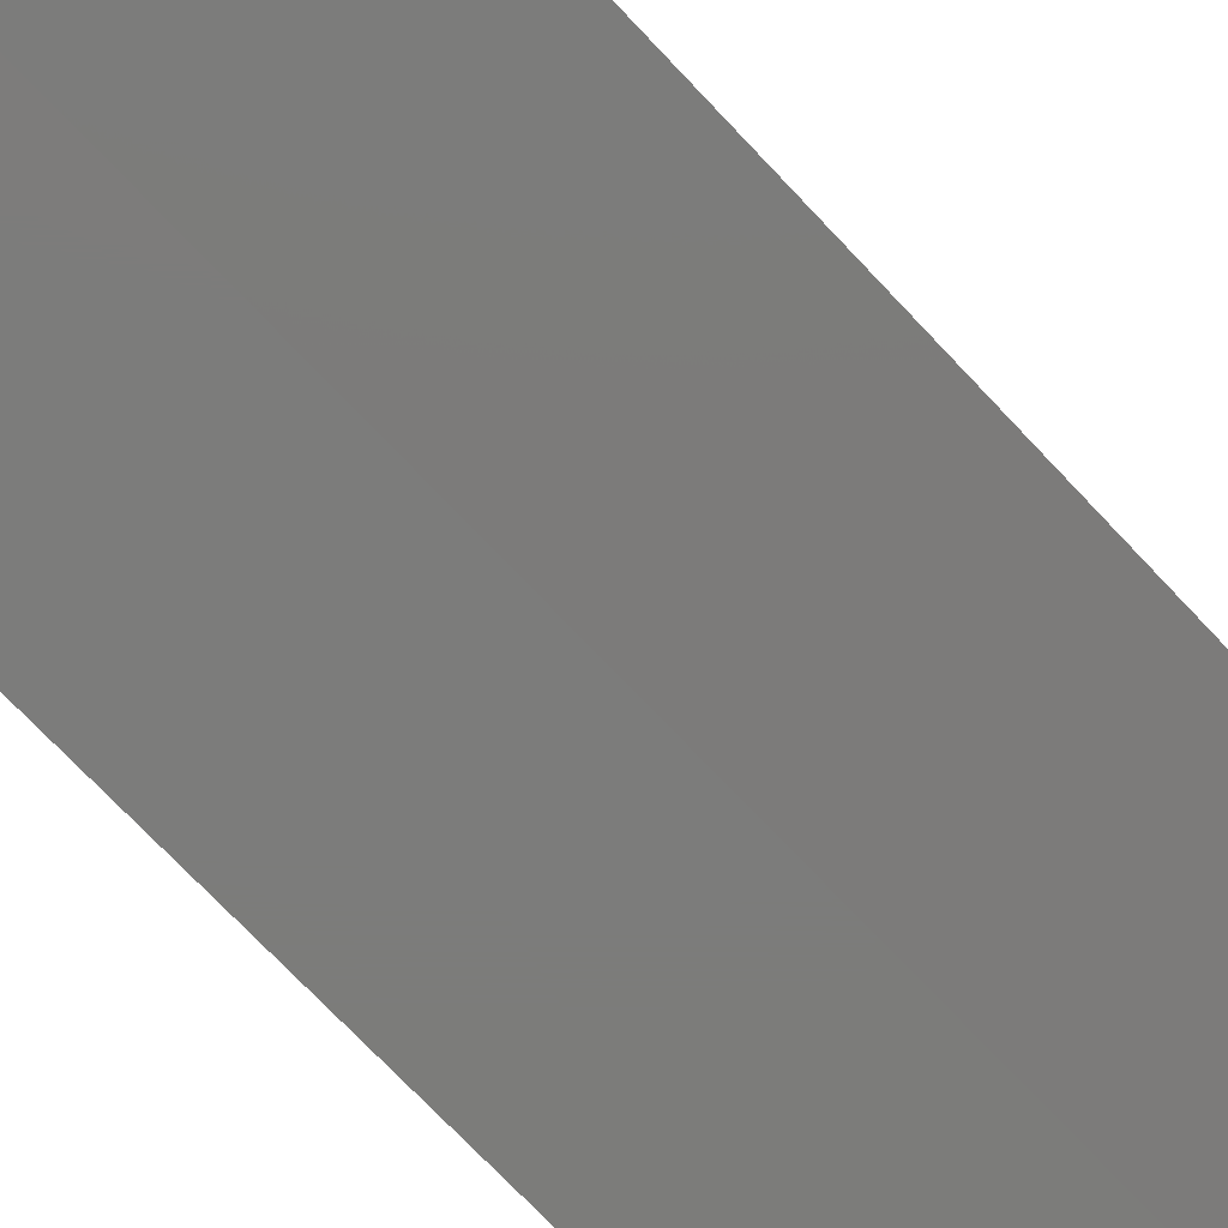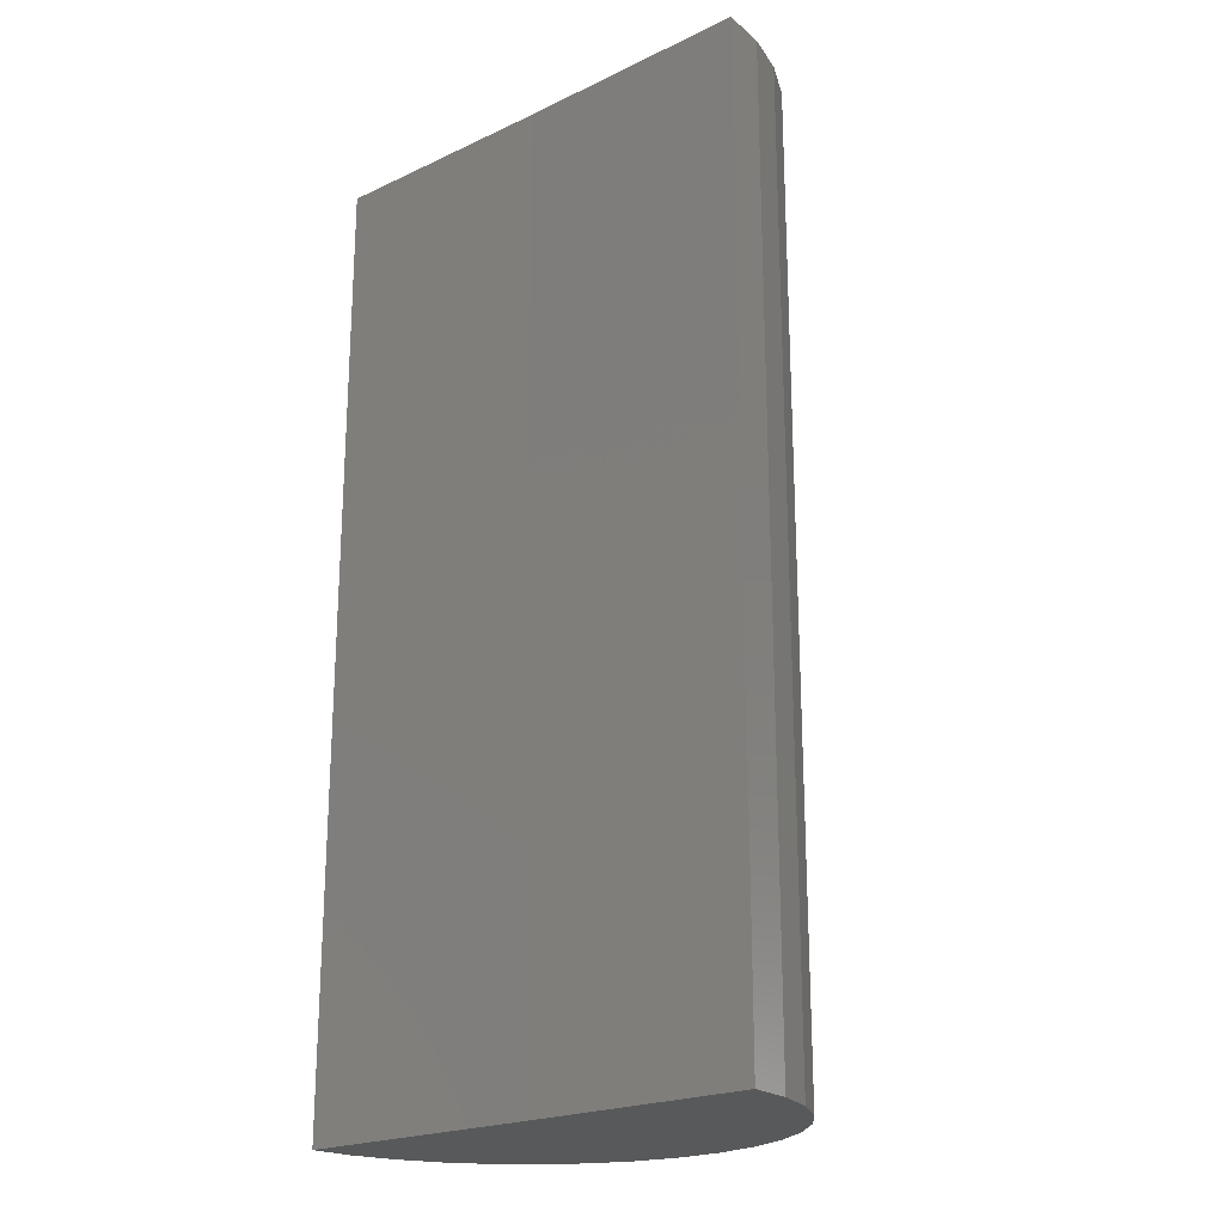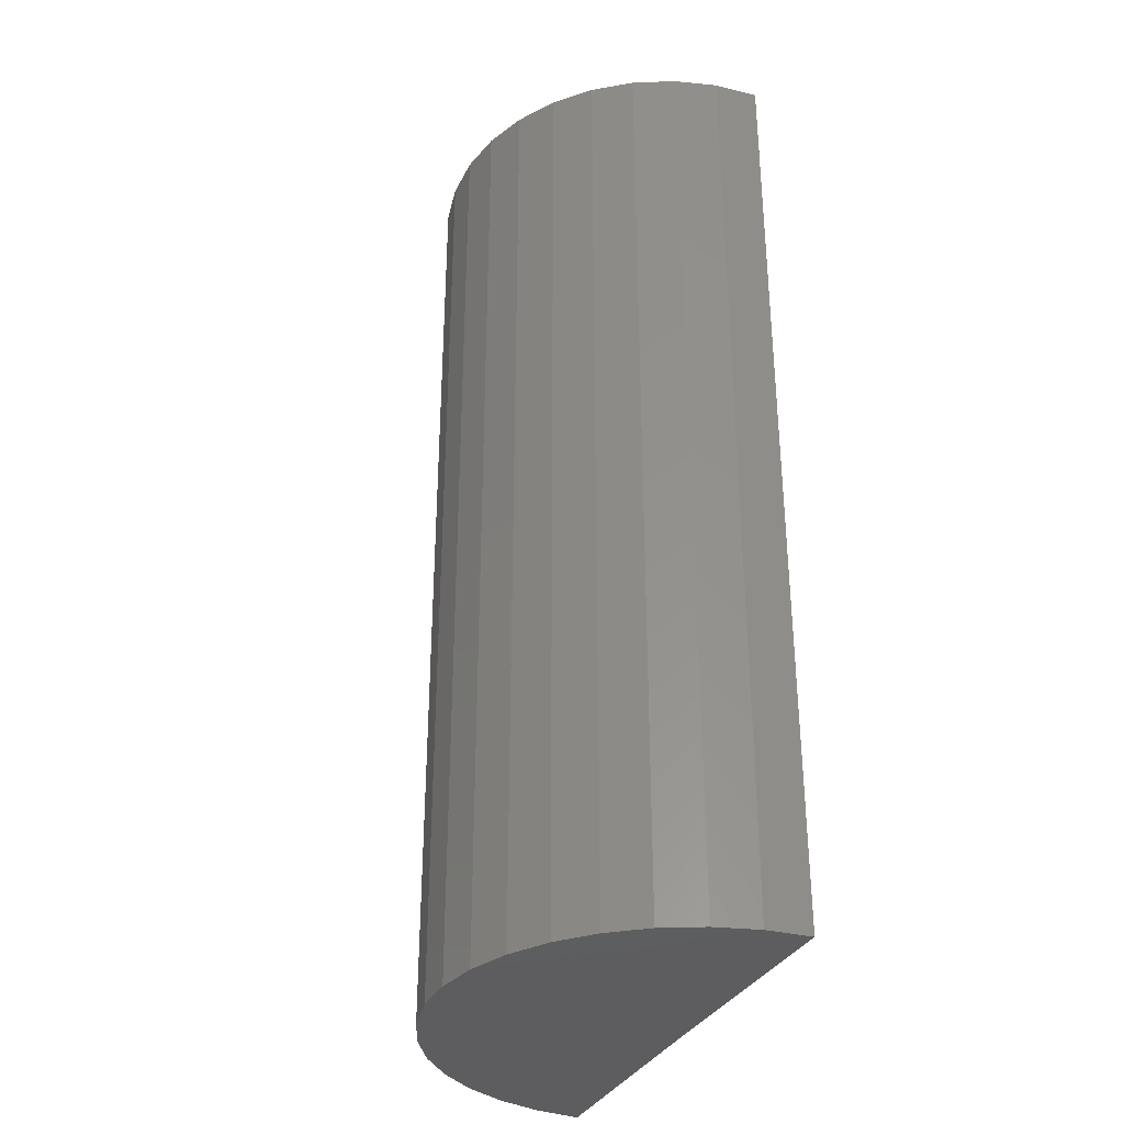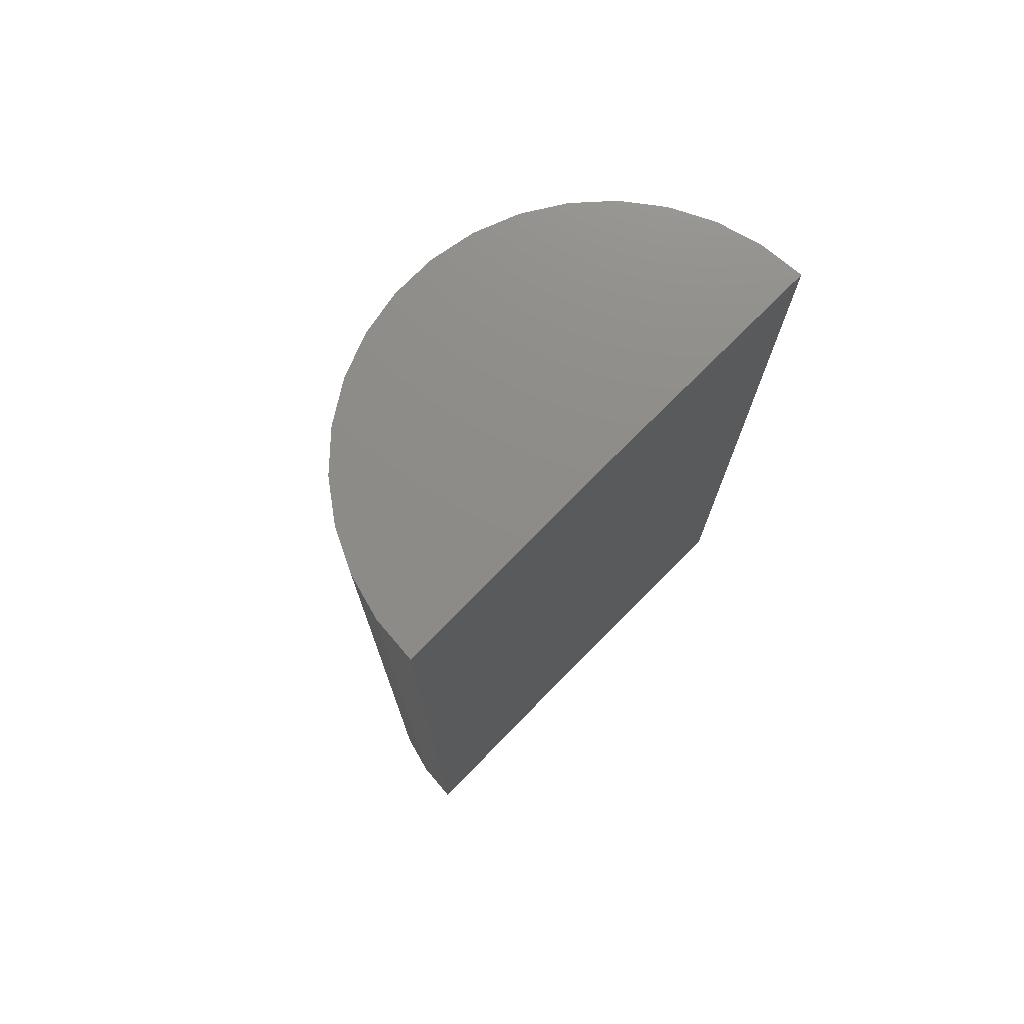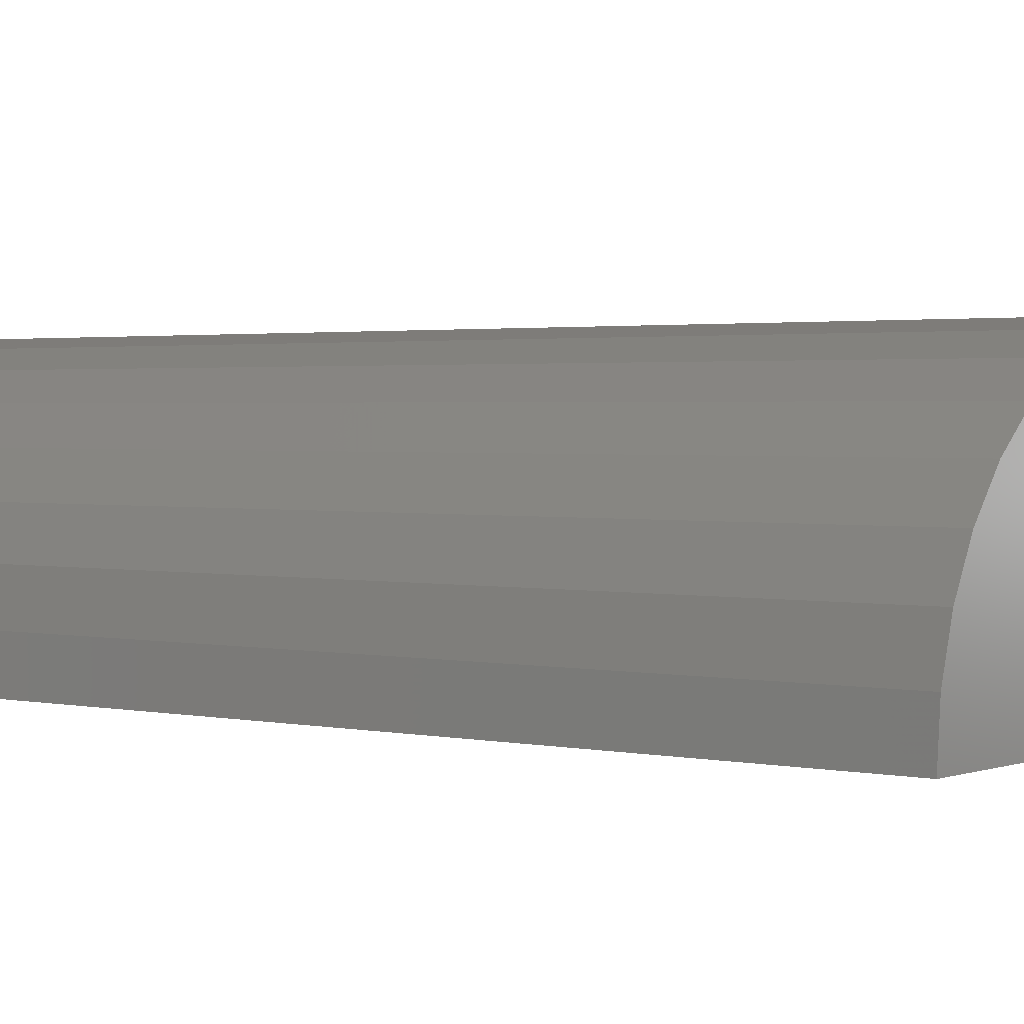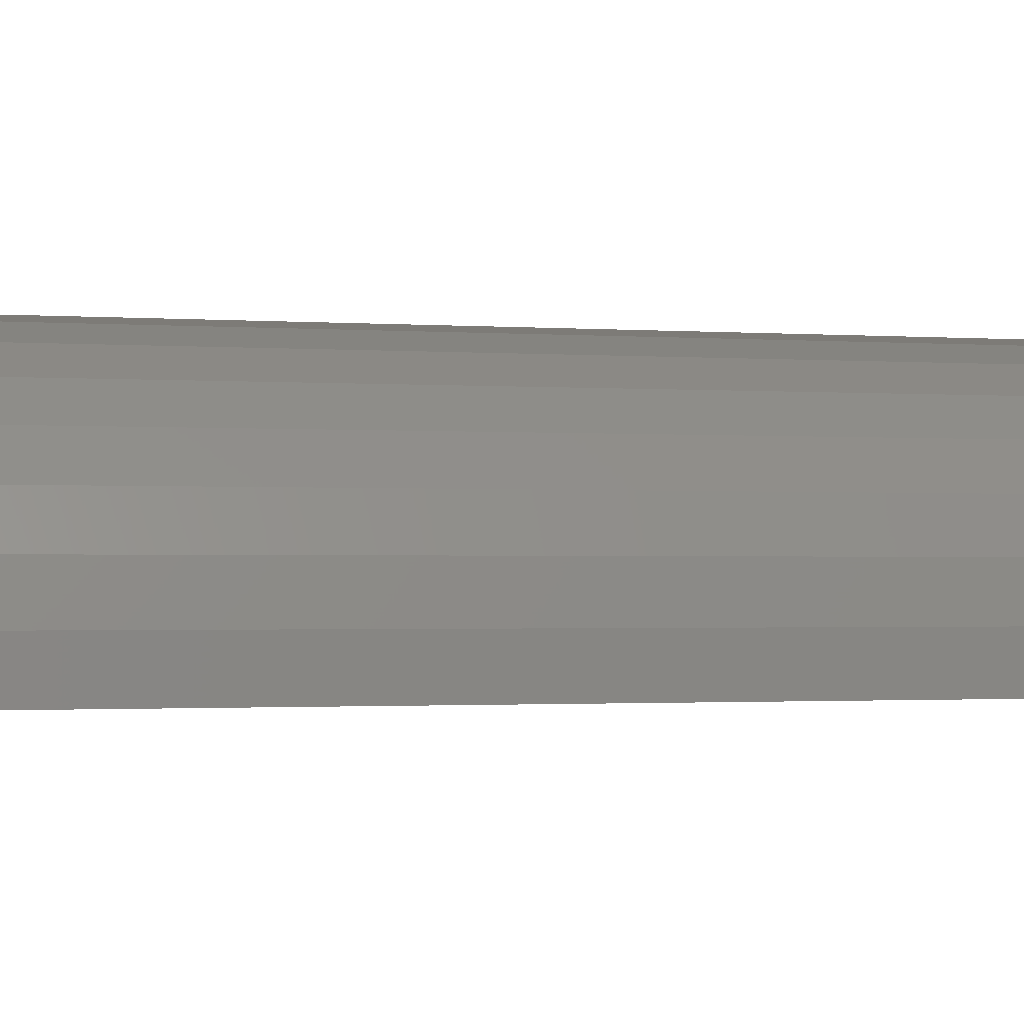
<metadata>
{"format":"stl","ext":"stl","renderer":"f3d","projection":"perspective","resolution":1024,"background":"white","views":[{"elev":-75.4,"azim":43.7,"up":"+Z"},{"elev":-21.5,"azim":-139.8,"up":"+Y"},{"elev":-33.5,"azim":67.0,"up":"+Y"},{"elev":75.0,"azim":135.0,"up":"+Y"},{"elev":1.8,"azim":129.6,"up":"+Z"},{"elev":-1.3,"azim":-106.8,"up":"+Z"}]}
</metadata>
<code>
# stl→obj: 38 verts, 72 faces
v 0.4571 -0.07936 -0.0001814
v 0.4424 -0.07936 0
v 0.4571 -0.02048 -0.0001814
v 0.4424 -0.02048 0
v 0.4276 -0.07936 0
v 0.4276 -0.02048 0
v 0.4569 -0.07936 0.002537
v 0.4569 -0.02048 0.002537
v 0.4561 -0.07936 0.005168
v 0.4561 -0.02048 0.005168
v 0.4549 -0.07936 0.007622
v 0.4549 -0.02048 0.007622
v 0.4533 -0.07936 0.009814
v 0.4533 -0.02048 0.009814
v 0.4513 -0.07936 0.01167
v 0.4513 -0.02048 0.01167
v 0.449 -0.07936 0.01312
v 0.449 -0.02048 0.01312
v 0.4465 -0.07936 0.01413
v 0.4465 -0.02048 0.01413
v 0.4438 -0.07936 0.01465
v 0.4438 -0.02048 0.01465
v 0.4411 -0.07936 0.01467
v 0.4411 -0.02048 0.01467
v 0.4384 -0.07936 0.01418
v 0.4384 -0.02048 0.01418
v 0.4358 -0.07936 0.01321
v 0.4358 -0.02048 0.01321
v 0.4335 -0.07936 0.01178
v 0.4335 -0.02048 0.01178
v 0.4315 -0.07936 0.009949
v 0.4315 -0.02048 0.009949
v 0.4299 -0.07936 0.007776
v 0.4299 -0.02048 0.007776
v 0.4286 -0.07936 0.005338
v 0.4286 -0.02048 0.005338
v 0.4279 -0.07936 0.002715
v 0.4279 -0.02048 0.002715
f 1 2 3
f 3 2 4
f 5 6 2
f 2 6 4
f 1 3 7
f 7 3 8
f 7 8 9
f 9 8 10
f 9 10 11
f 11 10 12
f 11 12 13
f 13 12 14
f 13 14 15
f 15 14 16
f 15 16 17
f 17 16 18
f 17 18 19
f 19 18 20
f 19 20 21
f 21 20 22
f 21 22 23
f 23 22 24
f 23 24 25
f 25 24 26
f 25 26 27
f 27 26 28
f 27 28 29
f 29 28 30
f 29 30 31
f 31 30 32
f 31 32 33
f 33 32 34
f 33 34 35
f 35 34 36
f 35 36 37
f 37 36 38
f 37 38 5
f 5 38 6
f 3 4 38
f 4 6 38
f 10 36 34
f 10 34 12
f 12 34 32
f 12 32 14
f 14 32 30
f 14 30 16
f 30 28 16
f 18 16 28
f 18 28 26
f 18 26 24
f 18 24 22
f 18 22 20
f 36 10 38
f 38 10 8
f 38 8 3
f 1 37 2
f 37 5 2
f 33 35 9
f 11 33 9
f 31 33 11
f 13 31 11
f 29 31 13
f 15 29 13
f 15 27 29
f 17 19 21
f 17 21 23
f 17 23 25
f 17 25 27
f 17 27 15
f 1 7 37
f 37 7 9
f 37 9 35

</code>
